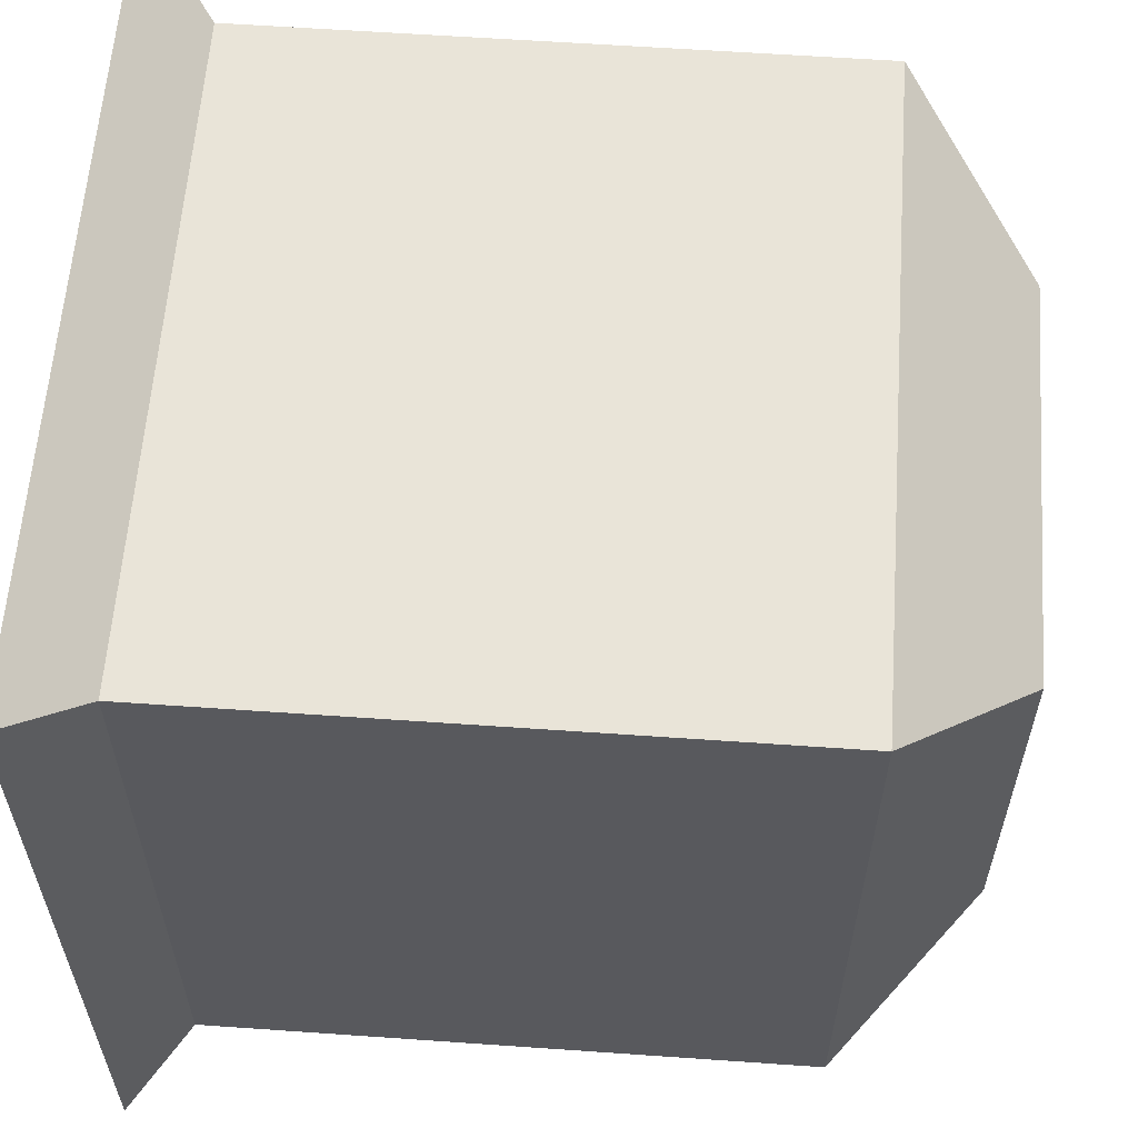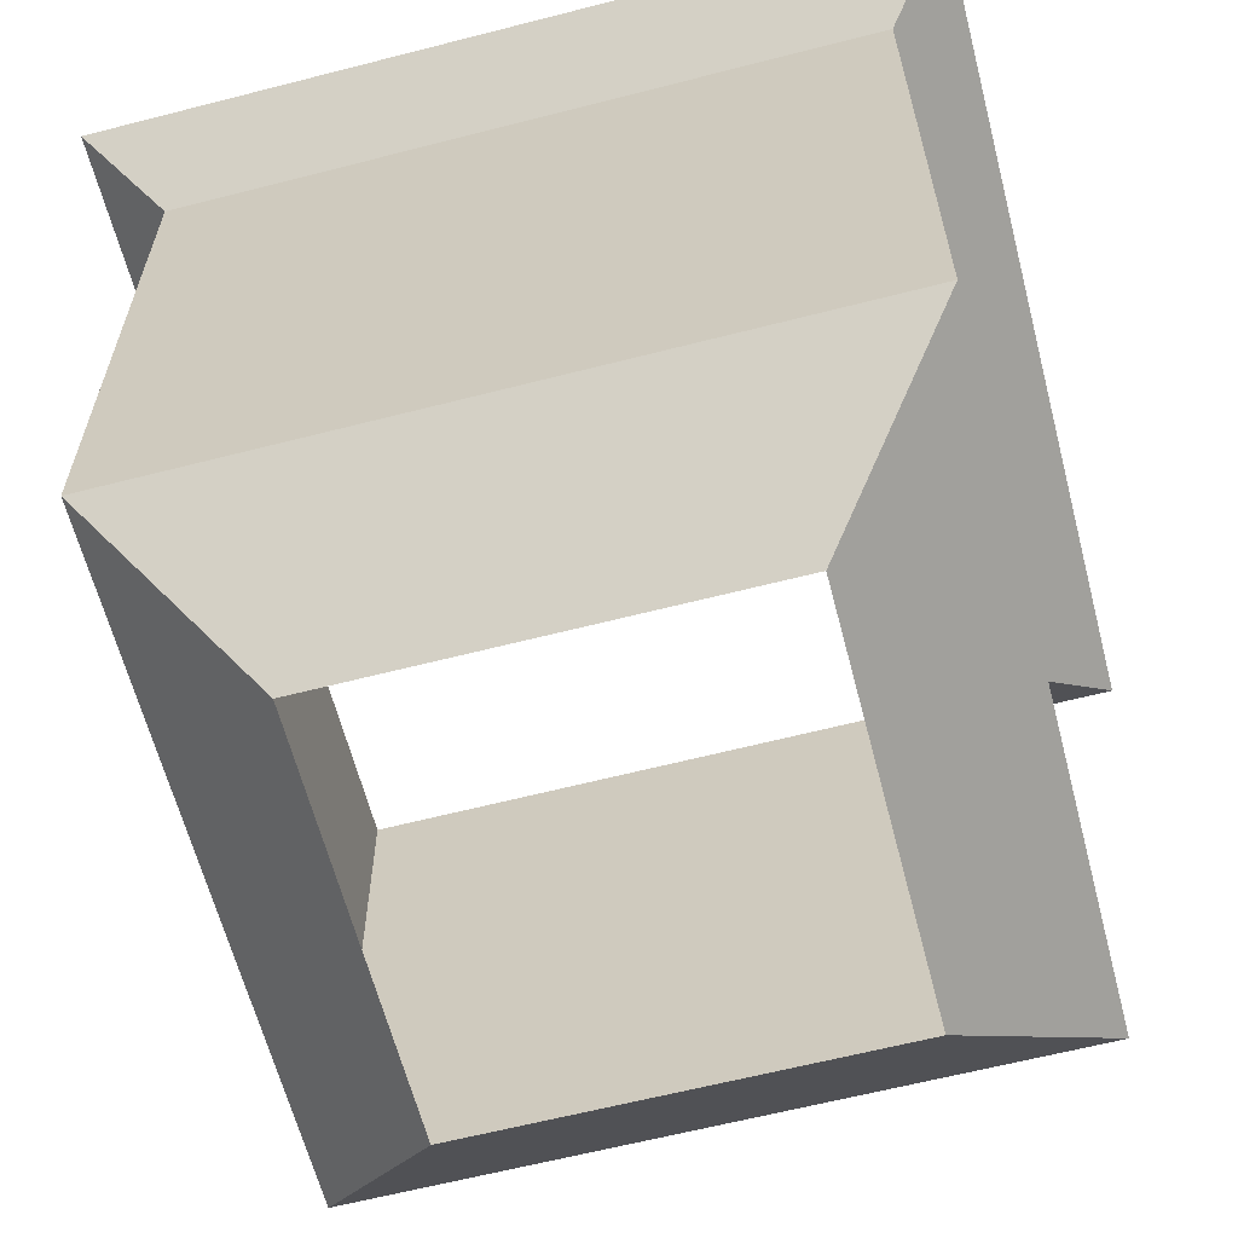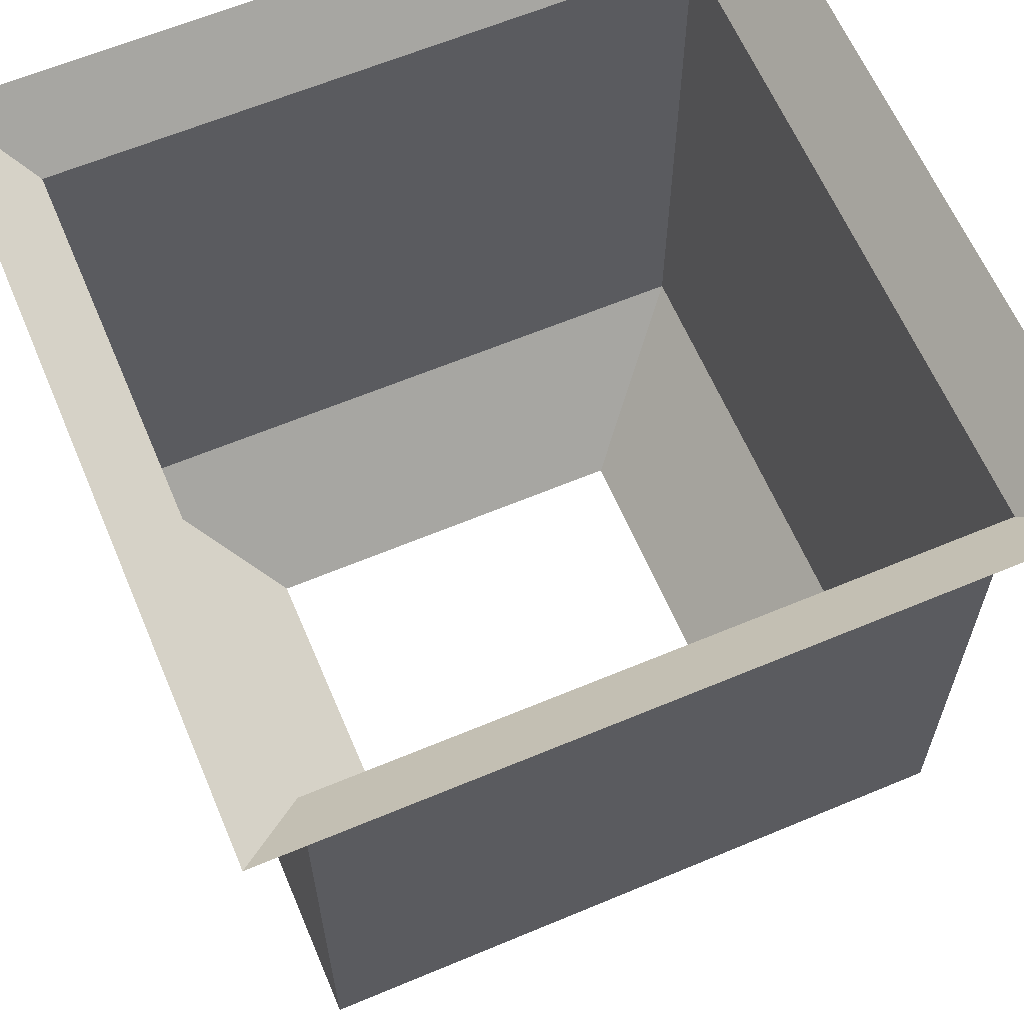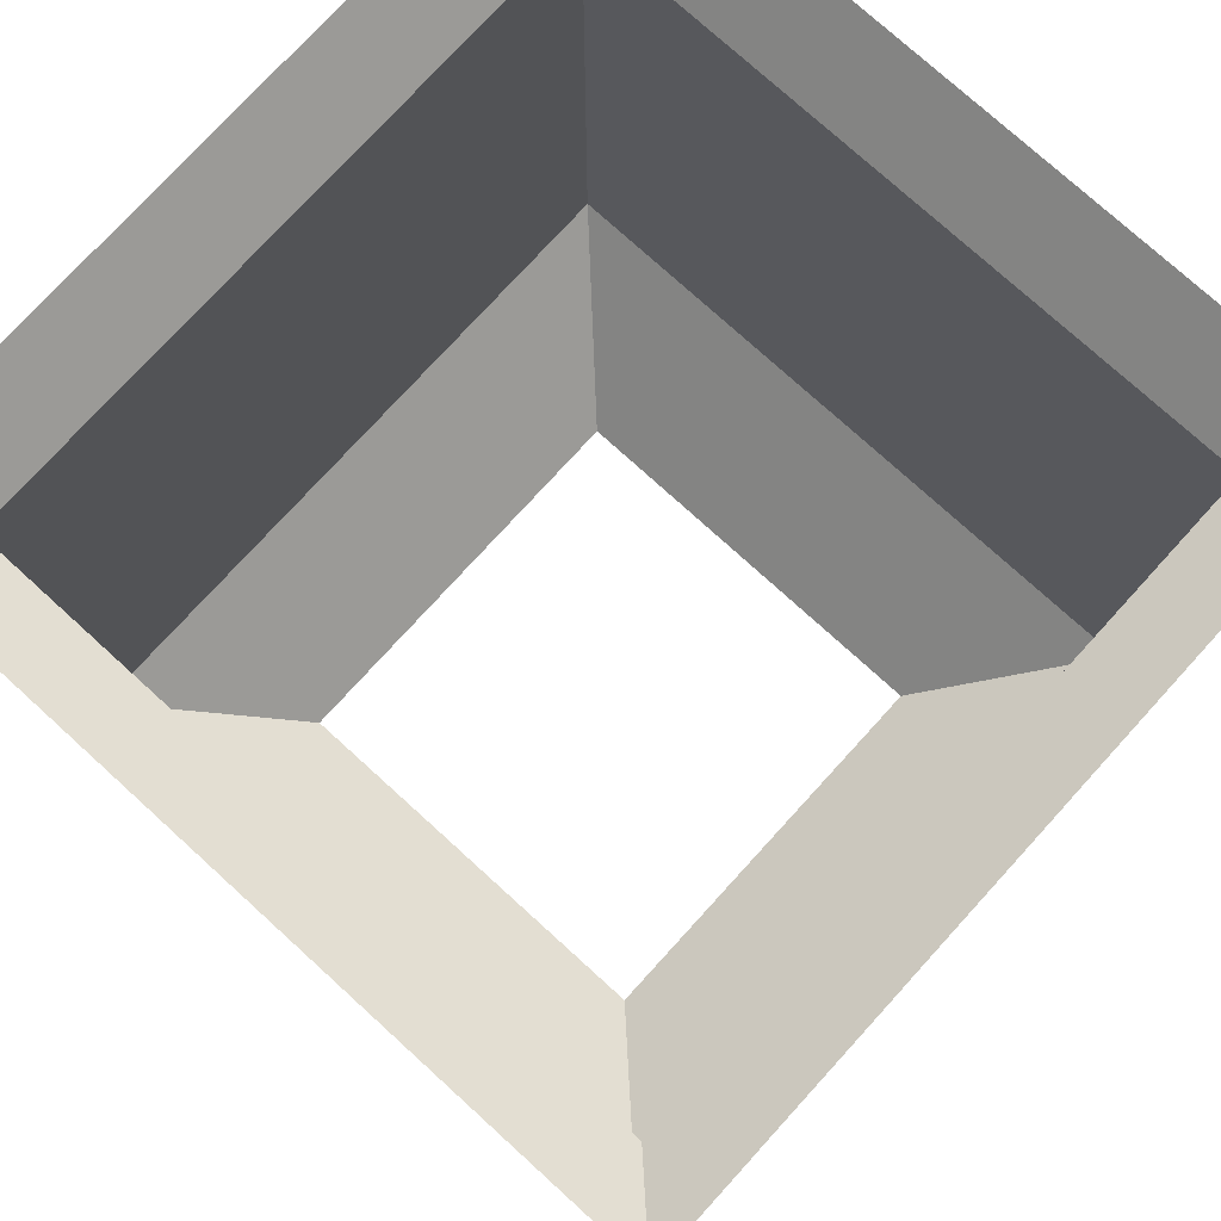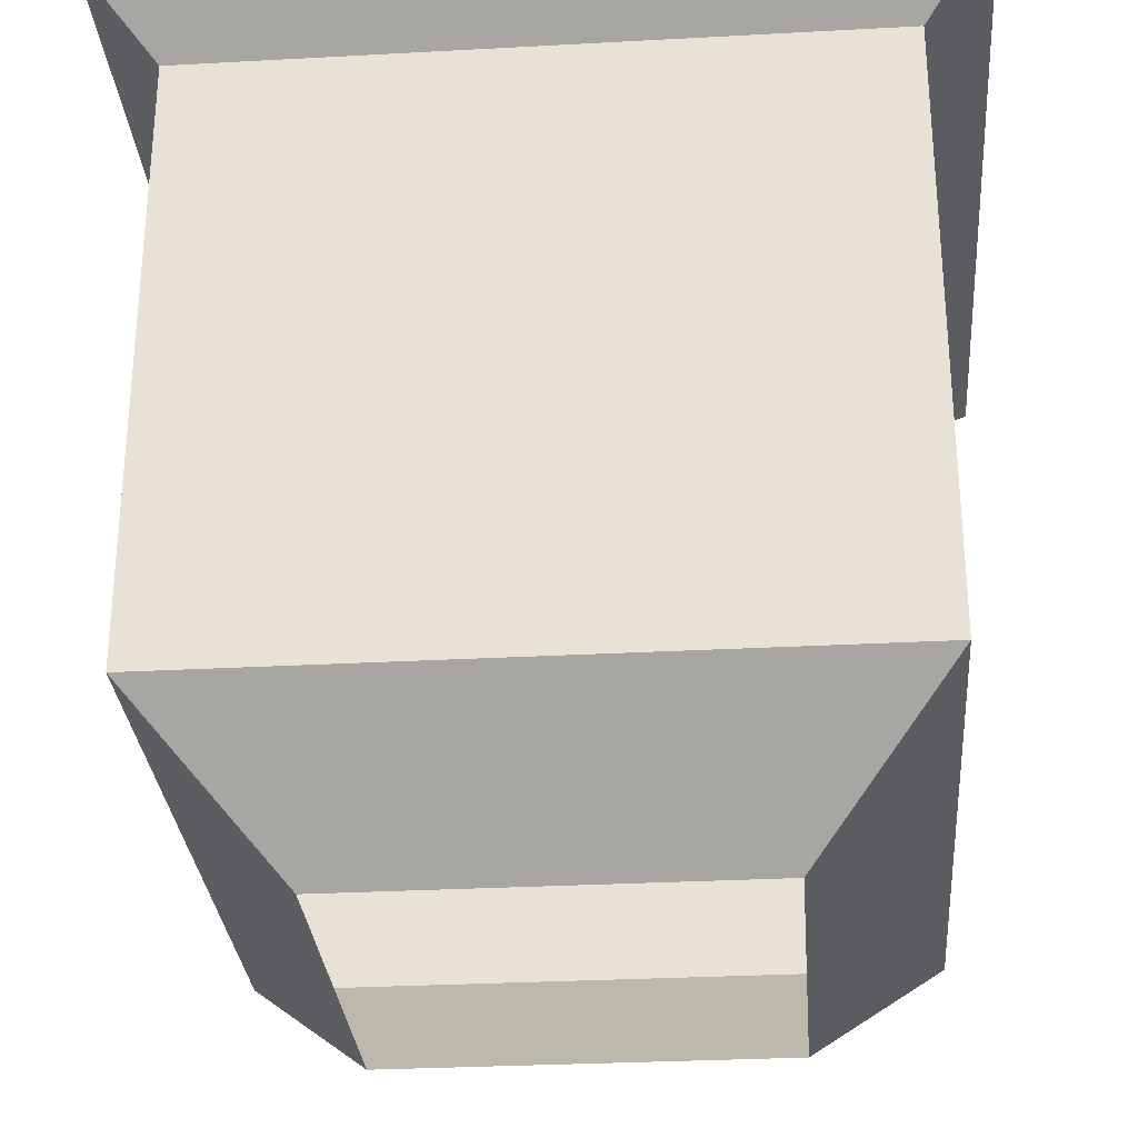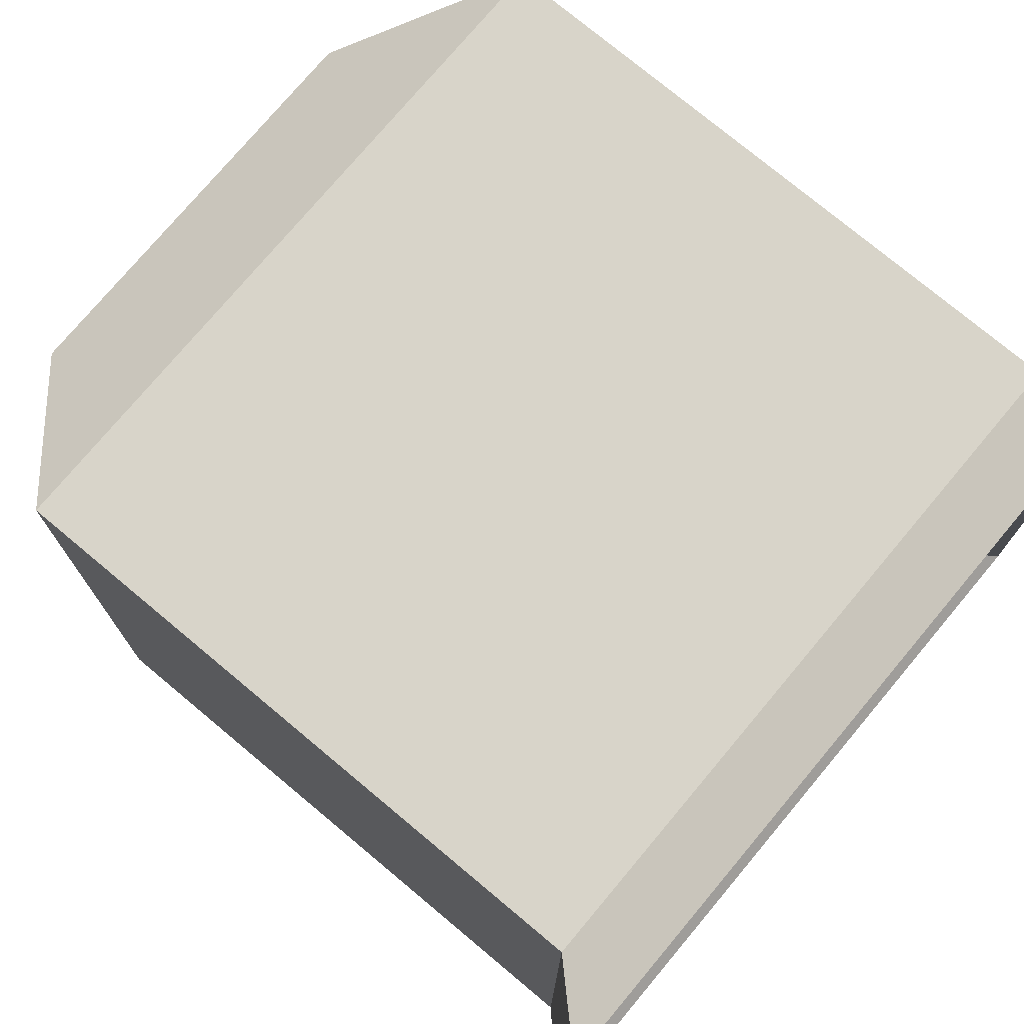
<metadata>
{"format":"obj","ext":"obj","renderer":"f3d","projection":"perspective","resolution":1024,"background":"white","views":[{"elev":59.9,"azim":-85.9,"up":"+Z"},{"elev":-62.7,"azim":14.6,"up":"+Y"},{"elev":62.7,"azim":-23.0,"up":"+Y"},{"elev":76.1,"azim":132.3,"up":"+Y"},{"elev":-29.7,"azim":-175.4,"up":"+Y"},{"elev":75.5,"azim":129.9,"up":"+Z"}]}
</metadata>
<code>
o cube
v 0.125 1 0.875
v 0.875 1 0.875
v 0.1875 0.9375 0.8125
v 0.8125 0.9375 0.8125
v 0.1875 0.375 0.8125
v 0.8125 0.375 0.8125
v 0.3125 0.25 0.6875
v 0.6875 0.25 0.6875
v 0.875 1 0.875
v 0.875 1 0.125
v 0.8125 0.9375 0.8125
v 0.8125 0.9375 0.1875
v 0.8125 0.375 0.8125
v 0.8125 0.375 0.1875
v 0.6875 0.25 0.6875
v 0.6875 0.25 0.3125
v 0.875 1 0.125
v 0.125 1 0.125
v 0.8125 0.9375 0.1875
v 0.1875 0.9375 0.1875
v 0.8125 0.375 0.1875
v 0.1875 0.375 0.1875
v 0.6875 0.25 0.3125
v 0.3125 0.25 0.3125
v 0.125 1 0.125
v 0.125 1 0.875
v 0.1875 0.9375 0.1875
v 0.1875 0.9375 0.8125
v 0.1875 0.375 0.1875
v 0.1875 0.375 0.8125
v 0.3125 0.25 0.3125
v 0.3125 0.25 0.6875
v 0.125 1 0.875
v 0.875 1 0.875
v 0.1875 0.9375 0.8125
v 0.8125 0.9375 0.8125
v 0.1875 0.375 0.8125
v 0.8125 0.375 0.8125
v 0.3125 0.25 0.6875
v 0.6875 0.25 0.6875
v 0.875 1 0.875
v 0.875 1 0.125
v 0.8125 0.9375 0.8125
v 0.8125 0.9375 0.1875
v 0.8125 0.375 0.8125
v 0.8125 0.375 0.1875
v 0.6875 0.25 0.6875
v 0.6875 0.25 0.3125
v 0.875 1 0.125
v 0.125 1 0.125
v 0.8125 0.9375 0.1875
v 0.1875 0.9375 0.1875
v 0.8125 0.375 0.1875
v 0.1875 0.375 0.1875
v 0.6875 0.25 0.3125
v 0.3125 0.25 0.3125
v 0.125 1 0.125
v 0.125 1 0.875
v 0.1875 0.9375 0.1875
v 0.1875 0.9375 0.8125
v 0.1875 0.375 0.1875
v 0.1875 0.375 0.8125
v 0.3125 0.25 0.3125
v 0.3125 0.25 0.6875
f 1 2 4 3
f 3 4 6 5
f 5 6 8 7
f 9 10 12 11
f 11 12 14 13
f 13 14 16 15
f 17 18 20 19
f 19 20 22 21
f 21 22 24 23
f 25 26 28 27
f 27 28 30 29
f 29 30 32 31
f 33 35 36 34
f 35 37 38 36
f 37 39 40 38
f 41 43 44 42
f 43 45 46 44
f 45 47 48 46
f 49 51 52 50
f 51 53 54 52
f 53 55 56 54
f 57 59 60 58
f 59 61 62 60
f 61 63 64 62

</code>
